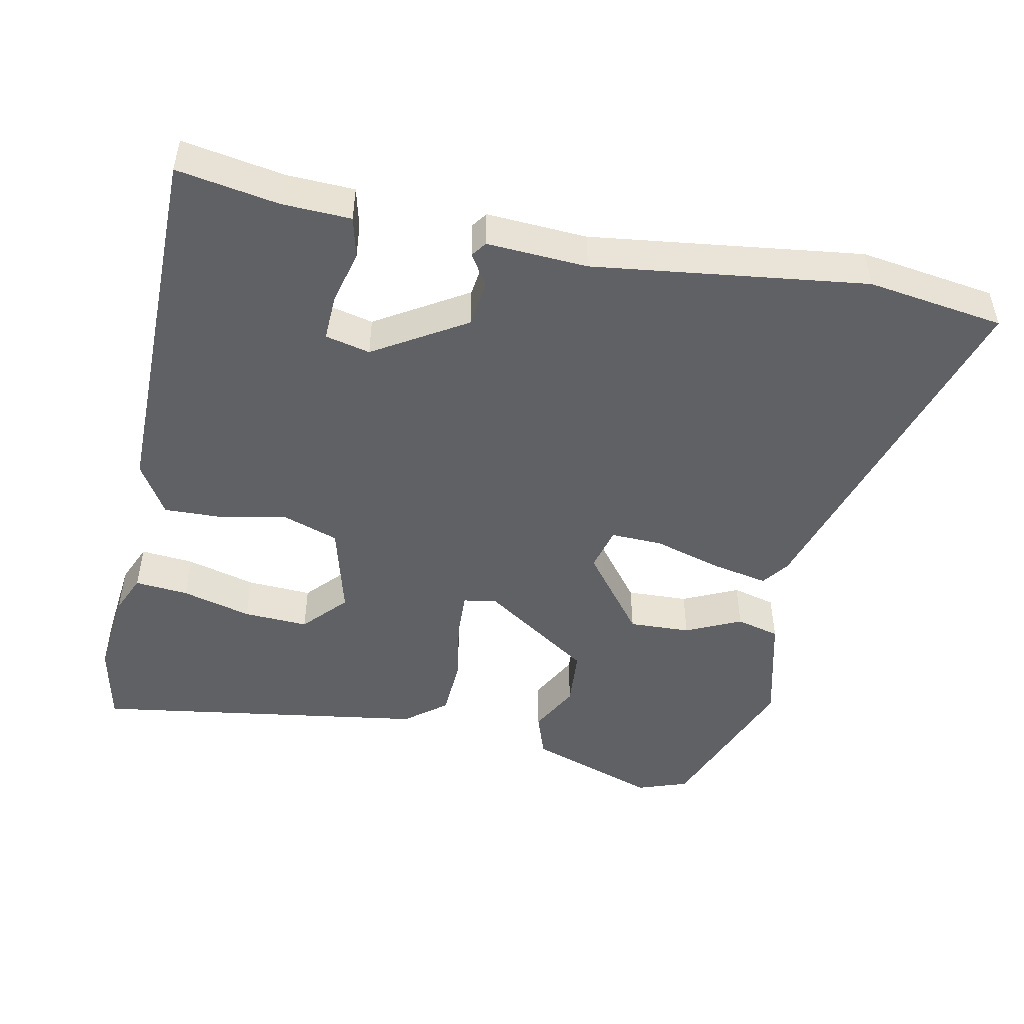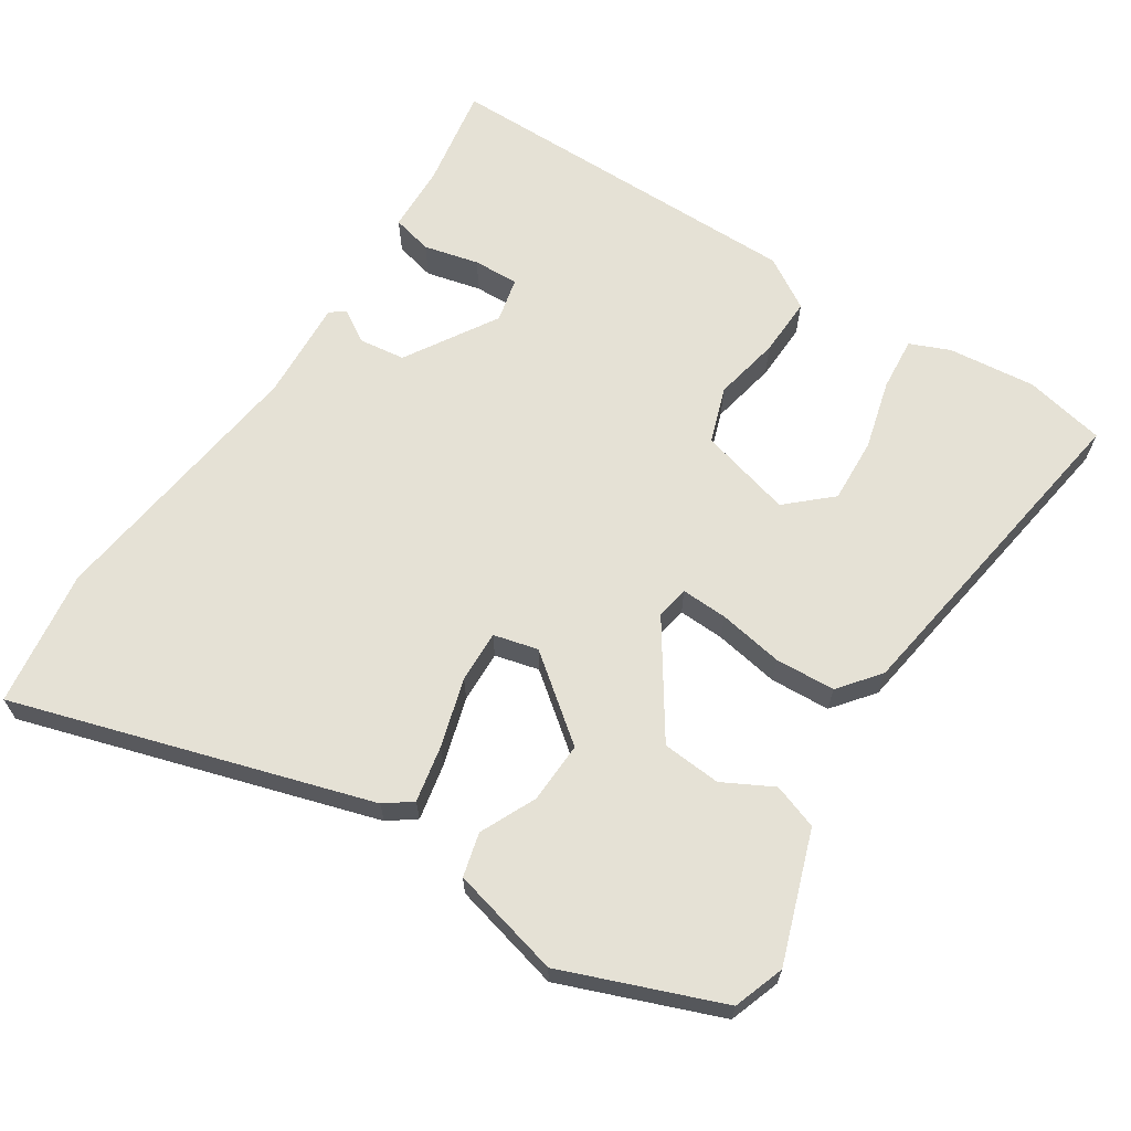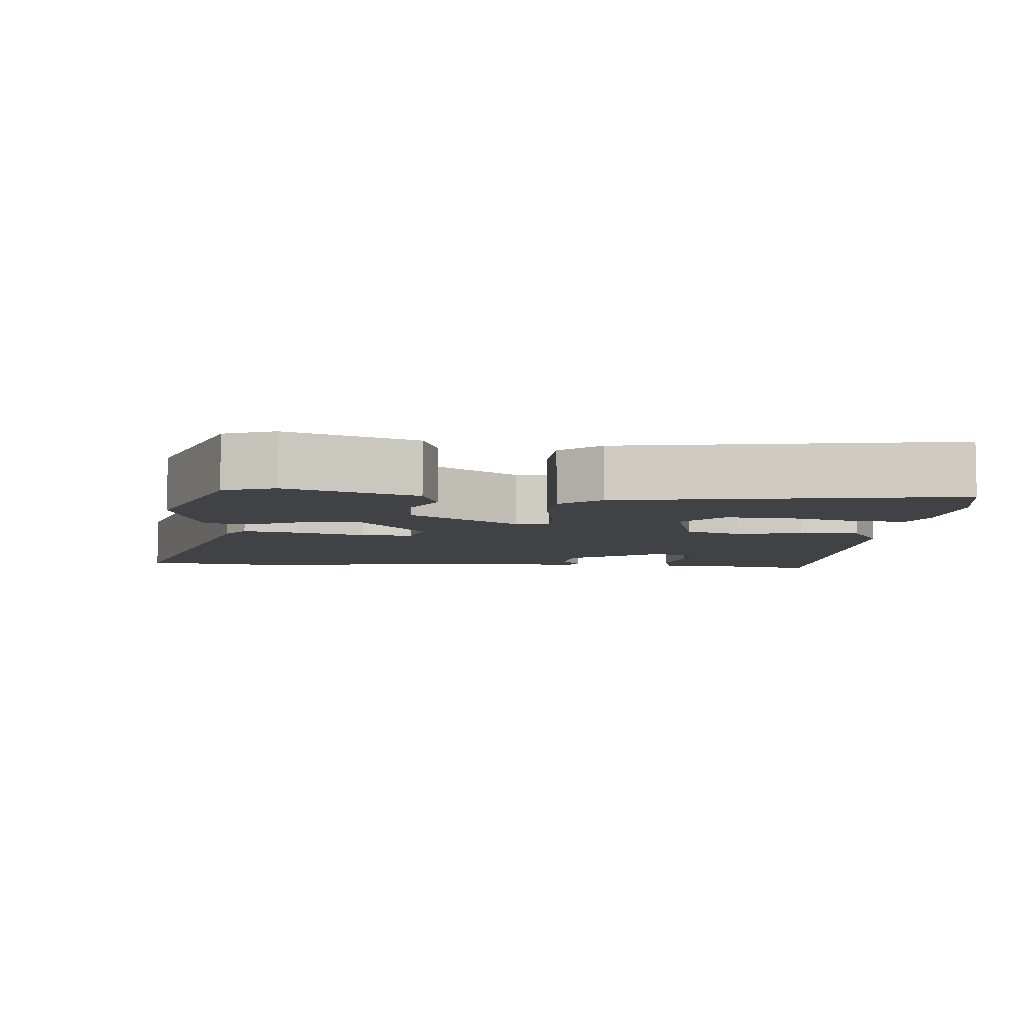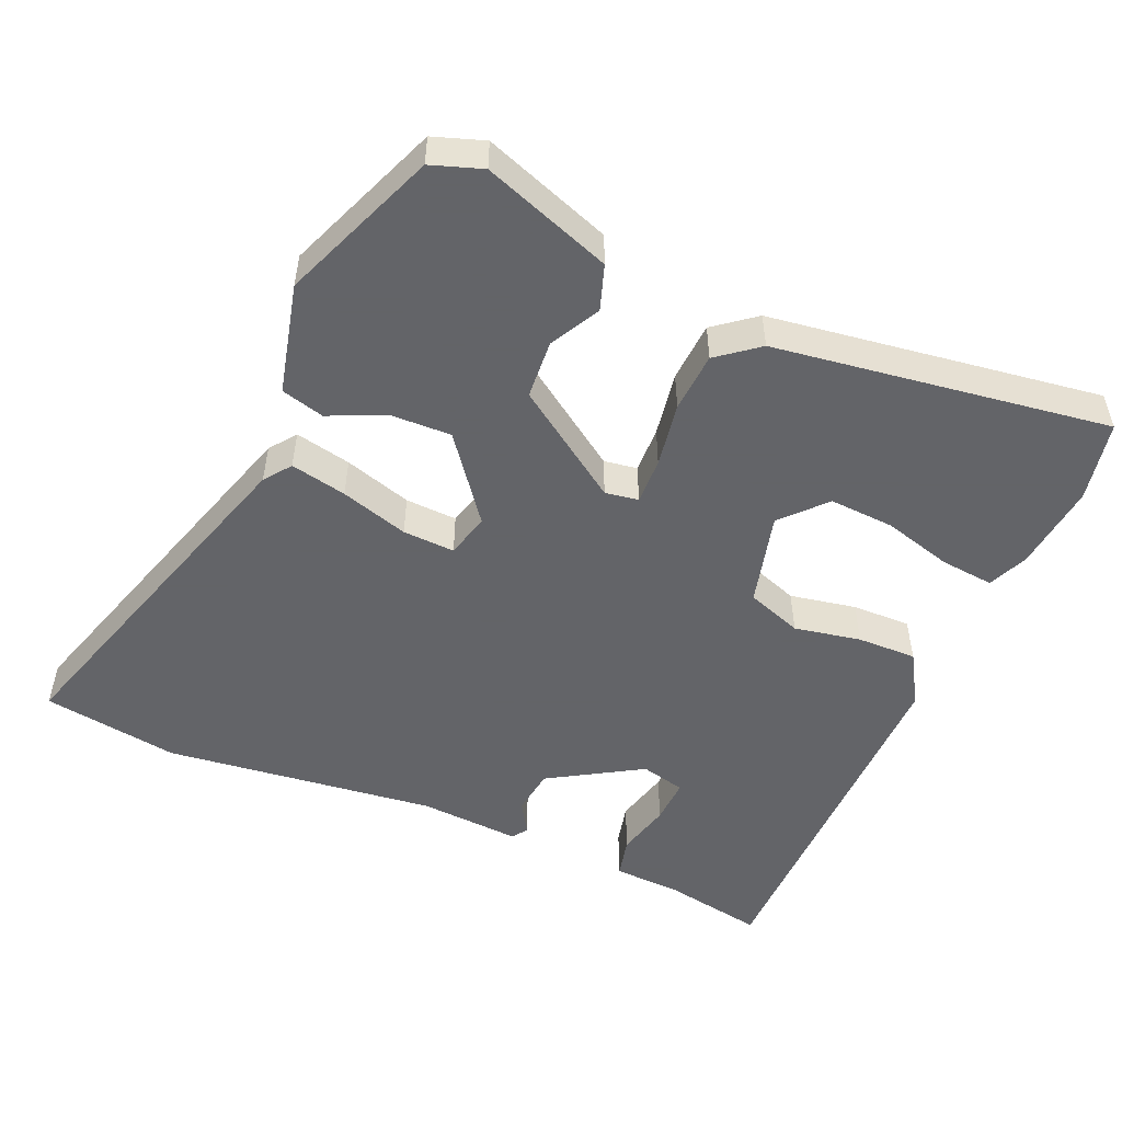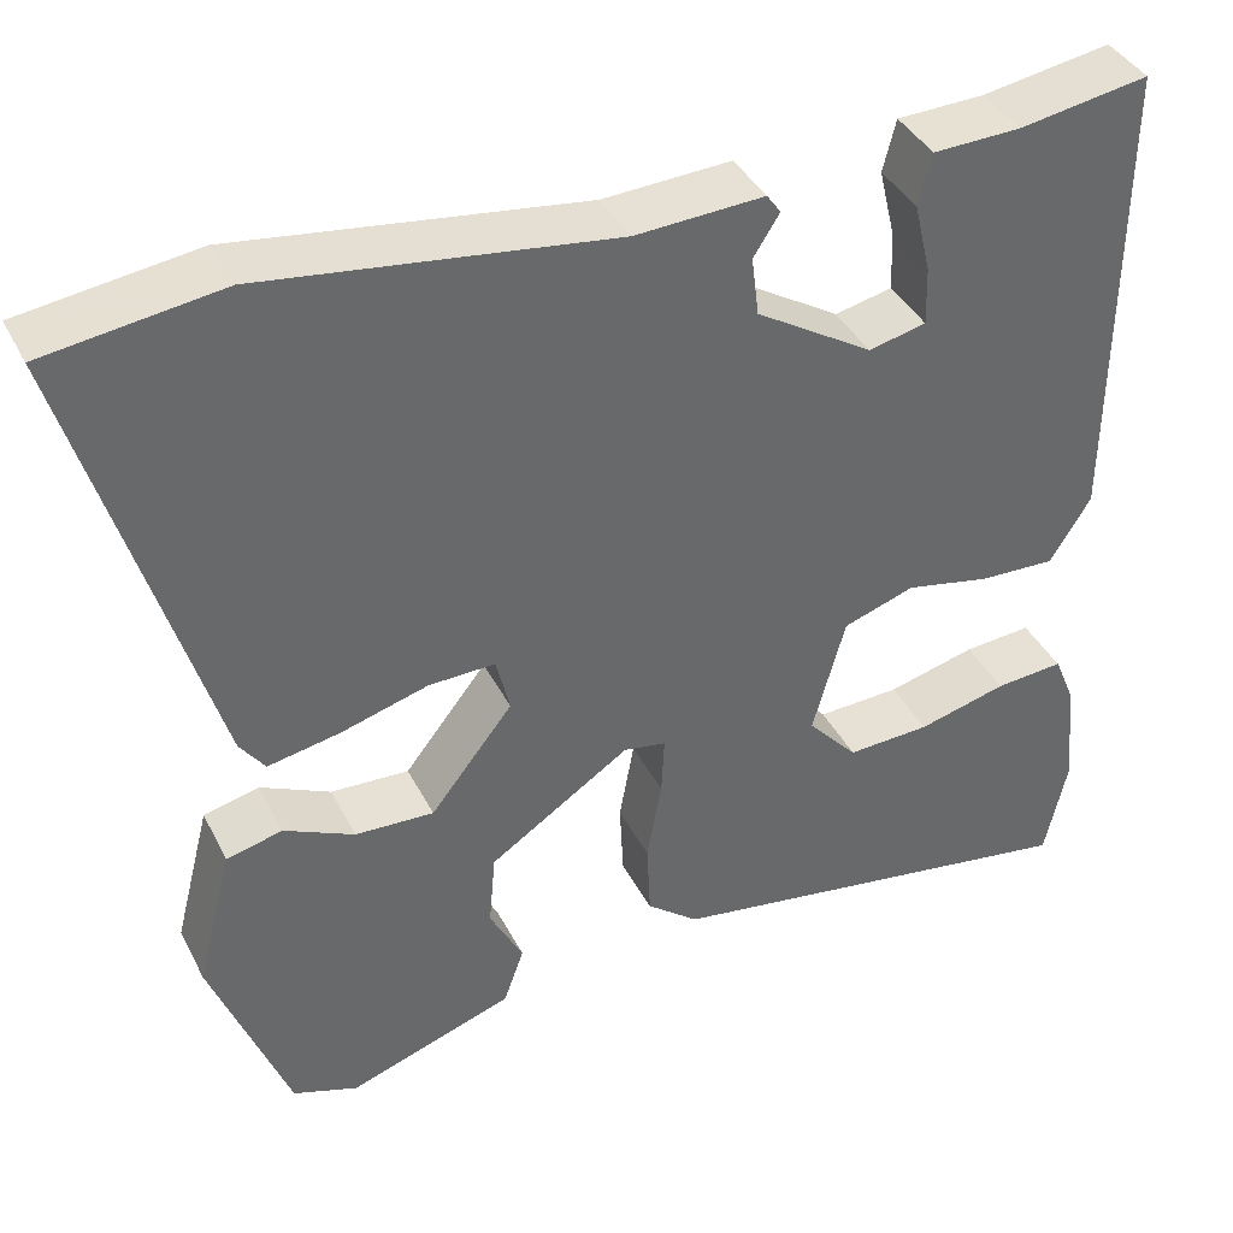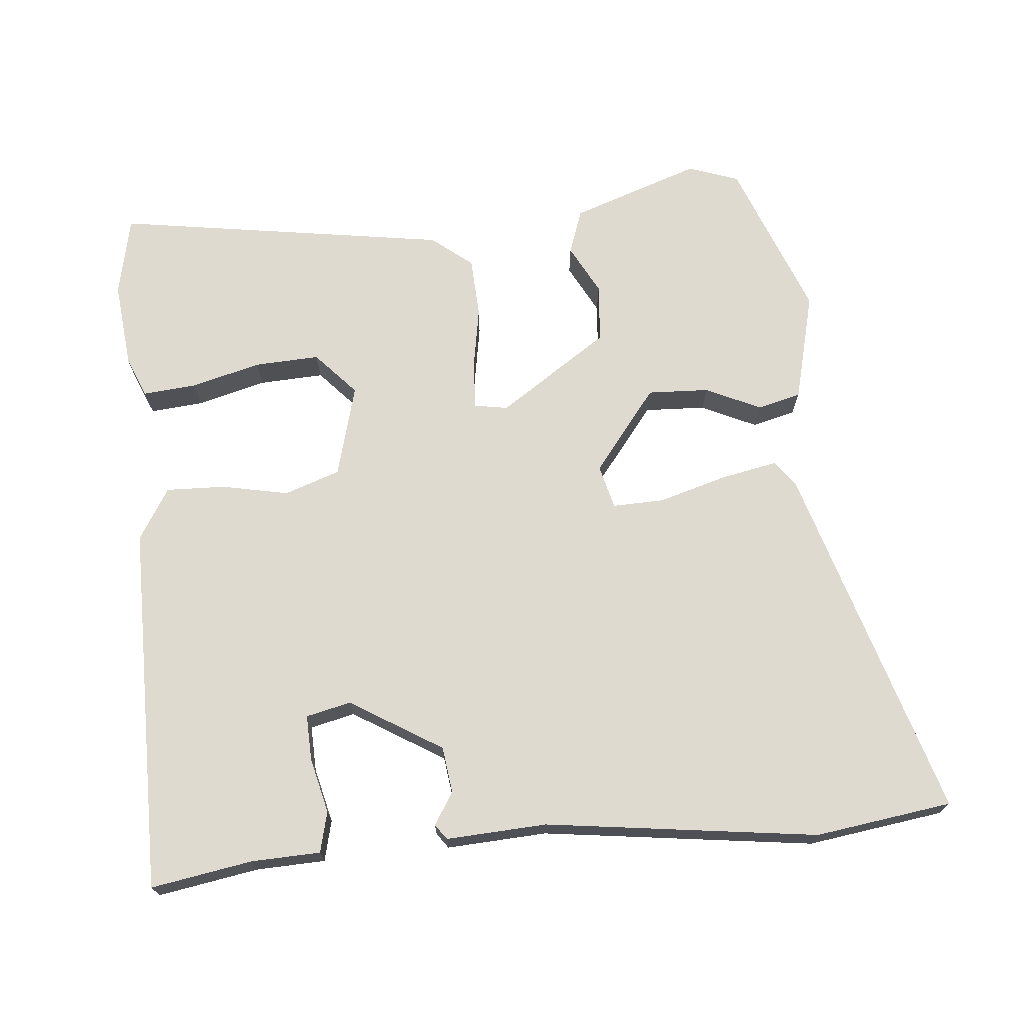
<metadata>
{"format":"obj","ext":"obj","renderer":"f3d","projection":"perspective","resolution":1024,"background":"white","views":[{"elev":-48.4,"azim":-12.0,"up":"+Y"},{"elev":65.1,"azim":122.6,"up":"+Y"},{"elev":-6.6,"azim":175.2,"up":"+Y"},{"elev":-51.3,"azim":155.8,"up":"+Y"},{"elev":39.5,"azim":155.0,"up":"+Z"},{"elev":70.8,"azim":-5.5,"up":"+Y"}]}
</metadata>
<code>
v 0.45 0.07 -0.519
v 0.38 0.07 -0.544
v 0.201 0.07 -0.483
v 0.179 0.07 -0.421
v 0.215 0.07 -0.352
v 0.208 0.07 -0.271
v 0.056 0.07 -0.17
v 0.01 0.07 -0.178
v 0.013 0.07 -0.242
v 0.029 0.07 -0.331
v 0.025 0.07 -0.414
v -0.031 0.07 -0.459
v -0.493 0.07 -0.532
v -0.517 0.07 -0.421
v -0.505 0.07 -0.3
v -0.482 0.07 -0.245
v -0.408 0.07 -0.251
v -0.312 0.07 -0.276
v -0.222 0.07 -0.28
v -0.168 0.07 -0.22
v -0.203 0.07 -0.092
v -0.28 0.07 -0.066
v -0.372 0.07 -0.085
v -0.454 0.07 -0.088
v -0.498 0.07 -0.017
v -0.5 0.07 0.494
v -0.36 0.07 0.471
v -0.265 0.07 0.468
v -0.251 0.07 0.412
v -0.269 0.07 0.336
v -0.271 0.07 0.273
v -0.209 0.07 0.259
v -0.083 0.07 0.337
v -0.075 0.07 0.401
v -0.103 0.07 0.445
v -0.088 0.07 0.466
v 0.051 0.07 0.459
v 0.427 0.07 0.51
v 0.616 0.07 0.484
v 0.47 0.07 -0.007
v 0.443 0.07 -0.044
v 0.365 0.07 -0.029
v 0.271 0.07 -0.002
v 0.199 0.07 0
v 0.184 0.07 -0.061
v 0.273 0.07 -0.174
v 0.358 0.07 -0.17
v 0.434 0.07 -0.134
v 0.494 0.07 -0.149
v 0.533 0.07 -0.301
v 0.45 0 -0.519
v 0.38 0 -0.544
v 0.201 0 -0.483
v 0.179 0 -0.421
v 0.215 0 -0.352
v 0.208 0 -0.271
v 0.056 0 -0.17
v 0.01 0 -0.178
v 0.013 0 -0.242
v 0.029 0 -0.331
v 0.025 0 -0.414
v -0.031 0 -0.459
v -0.493 0 -0.532
v -0.517 0 -0.421
v -0.505 0 -0.3
v -0.482 0 -0.245
v -0.408 0 -0.251
v -0.312 0 -0.276
v -0.222 0 -0.28
v -0.168 0 -0.22
v -0.203 0 -0.092
v -0.28 0 -0.066
v -0.372 0 -0.085
v -0.454 0 -0.088
v -0.498 0 -0.017
v -0.5 0 0.494
v -0.36 0 0.471
v -0.265 0 0.468
v -0.251 0 0.412
v -0.269 0 0.336
v -0.271 0 0.273
v -0.209 0 0.259
v -0.083 0 0.337
v -0.075 0 0.401
v -0.103 0 0.445
v -0.088 0 0.466
v 0.051 0 0.459
v 0.427 0 0.51
v 0.616 0 0.484
v 0.47 0 -0.007
v 0.443 0 -0.044
v 0.365 0 -0.029
v 0.271 0 -0.002
v 0.199 0 0
v 0.184 0 -0.061
v 0.273 0 -0.174
v 0.358 0 -0.17
v 0.434 0 -0.134
v 0.494 0 -0.149
v 0.533 0 -0.301
f 47 48 49 50
f 46 47 50 1
f 45 46 1 2
f 40 41 42 43
f 40 43 44
f 37 38 39 40
f 37 40 44
f 34 35 36 37
f 33 34 37 44
f 32 33 44 45
f 27 28 29 30
f 27 30 31
f 26 27 31
f 25 26 31
f 22 23 24 25
f 22 25 31 32
f 15 16 17 18
f 15 18 19
f 14 15 19
f 13 14 19
f 12 13 19
f 9 10 11 12
f 8 9 12 19
f 2 3 4 5
f 2 5 6
f 45 2 6
f 21 22 32 45
f 20 21 45
f 8 19 20 45
f 7 8 45
f 6 7 45
f 100 99 98 97
f 51 100 97 96
f 52 51 96 95
f 93 92 91 90
f 94 93 90
f 90 89 88 87
f 94 90 87
f 87 86 85 84
f 94 87 84 83
f 95 94 83 82
f 80 79 78 77
f 81 80 77
f 81 77 76
f 81 76 75
f 75 74 73 72
f 82 81 75 72
f 68 67 66 65
f 69 68 65
f 69 65 64
f 69 64 63
f 69 63 62
f 62 61 60 59
f 69 62 59 58
f 55 54 53 52
f 56 55 52
f 56 52 95
f 95 82 72 71
f 95 71 70
f 95 70 69 58
f 95 58 57
f 95 57 56
f 1 51 52 2
f 2 52 53 3
f 3 53 54 4
f 4 54 55 5
f 5 55 56 6
f 6 56 57 7
f 7 57 58 8
f 8 58 59 9
f 9 59 60 10
f 10 60 61 11
f 11 61 62 12
f 12 62 63 13
f 13 63 64 14
f 14 64 65 15
f 15 65 66 16
f 16 66 67 17
f 17 67 68 18
f 18 68 69 19
f 19 69 70 20
f 20 70 71 21
f 21 71 72 22
f 22 72 73 23
f 23 73 74 24
f 24 74 75 25
f 25 75 76 26
f 26 76 77 27
f 27 77 78 28
f 28 78 79 29
f 29 79 80 30
f 30 80 81 31
f 31 81 82 32
f 32 82 83 33
f 33 83 84 34
f 34 84 85 35
f 35 85 86 36
f 36 86 87 37
f 37 87 88 38
f 38 88 89 39
f 39 89 90 40
f 40 90 91 41
f 41 91 92 42
f 42 92 93 43
f 43 93 94 44
f 44 94 95 45
f 45 95 96 46
f 46 96 97 47
f 47 97 98 48
f 48 98 99 49
f 49 99 100 50
f 50 100 51 1

</code>
